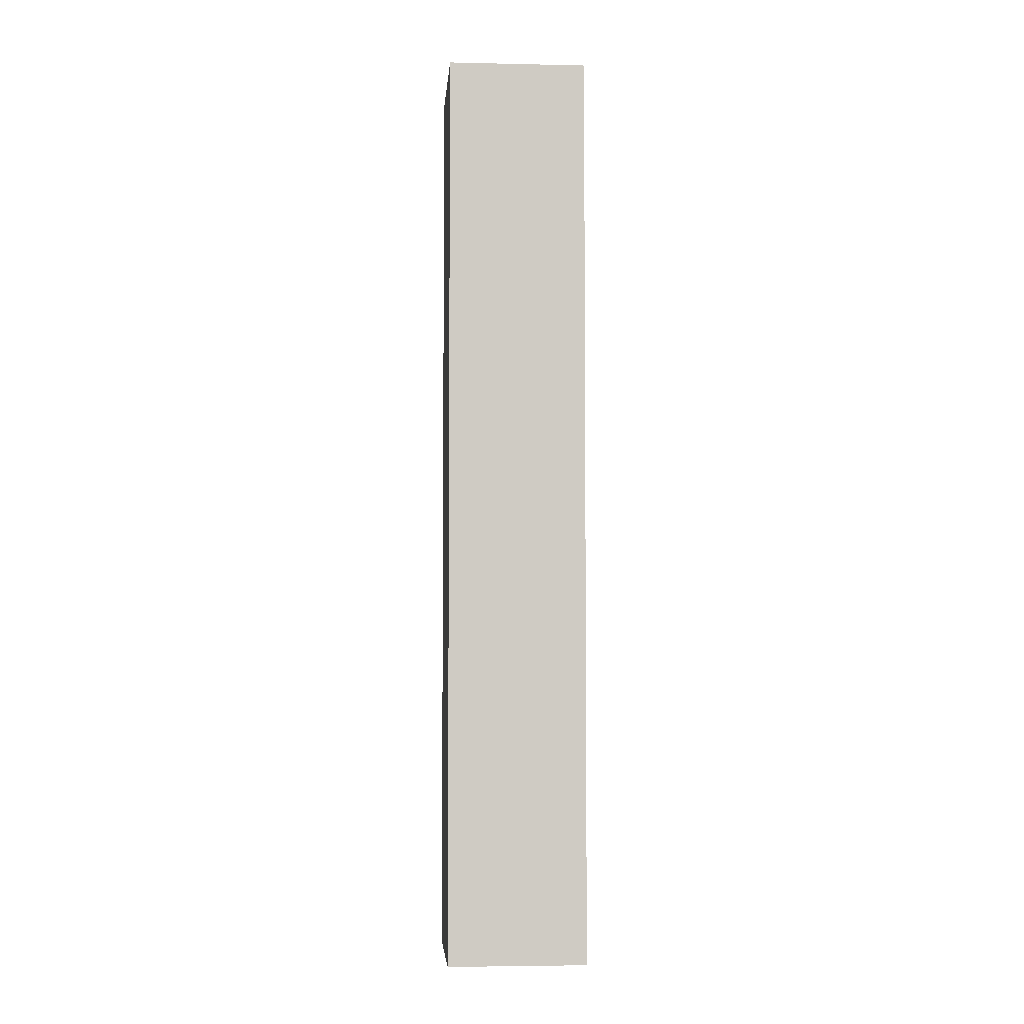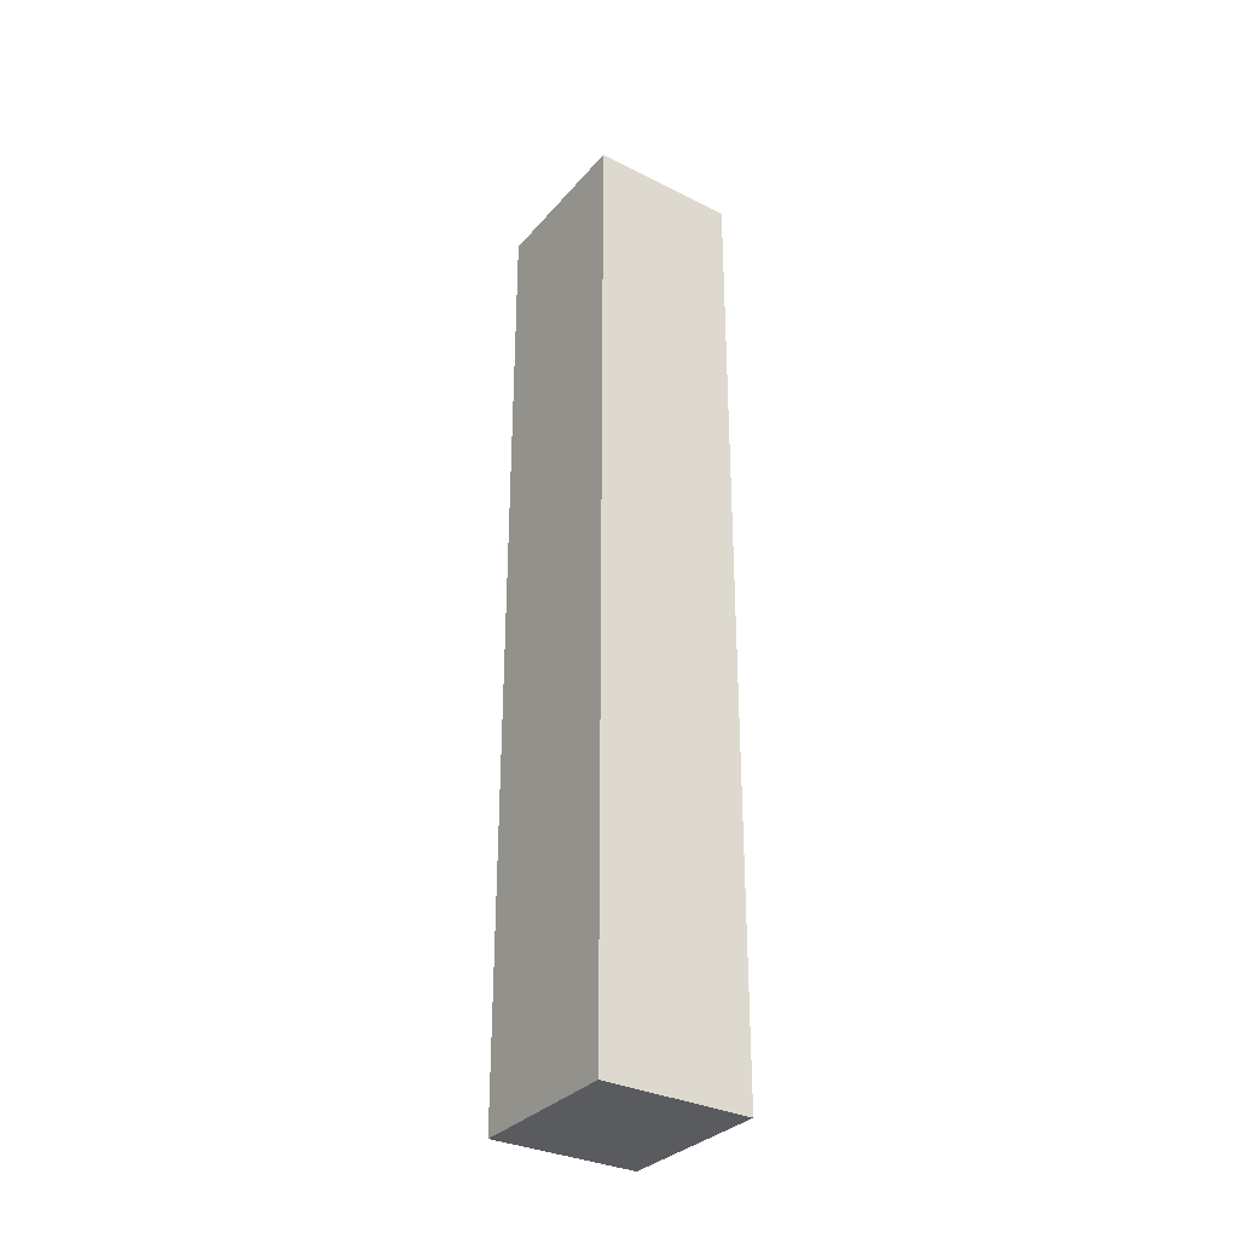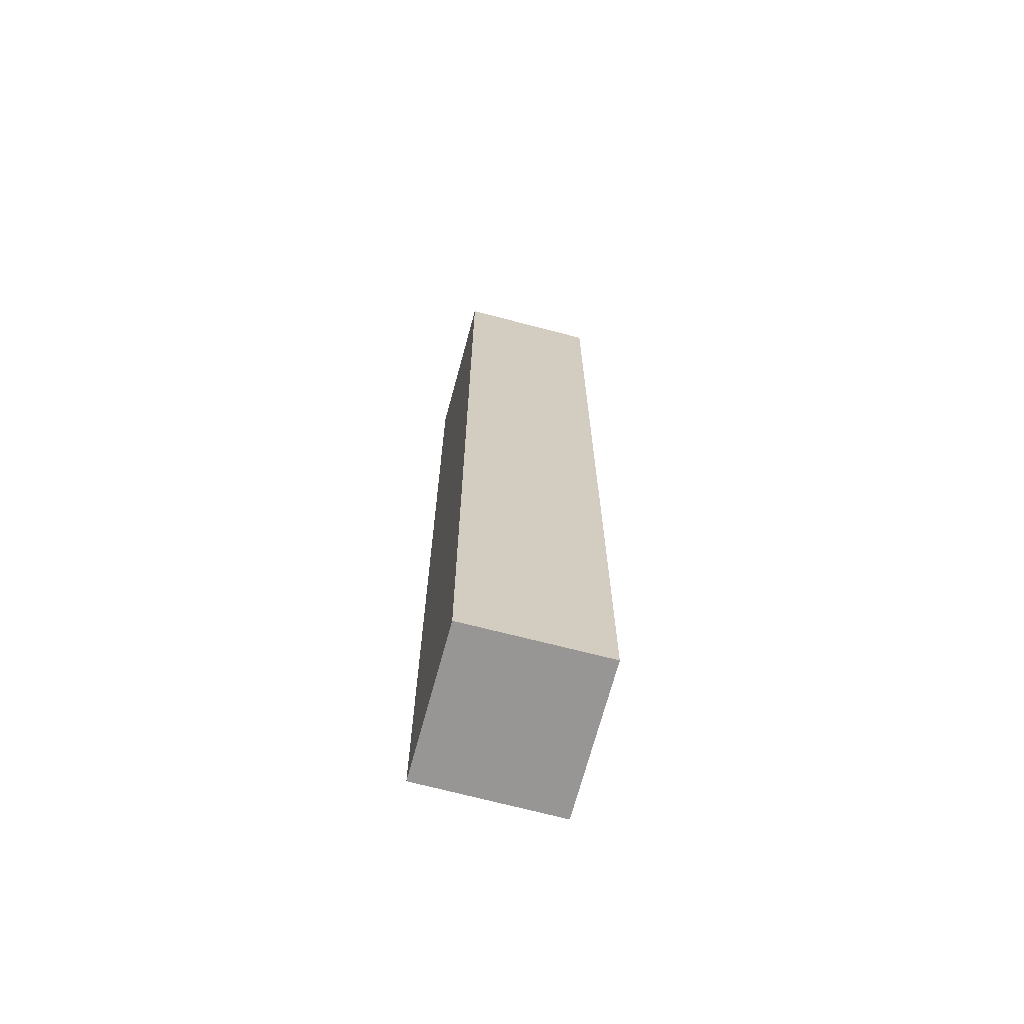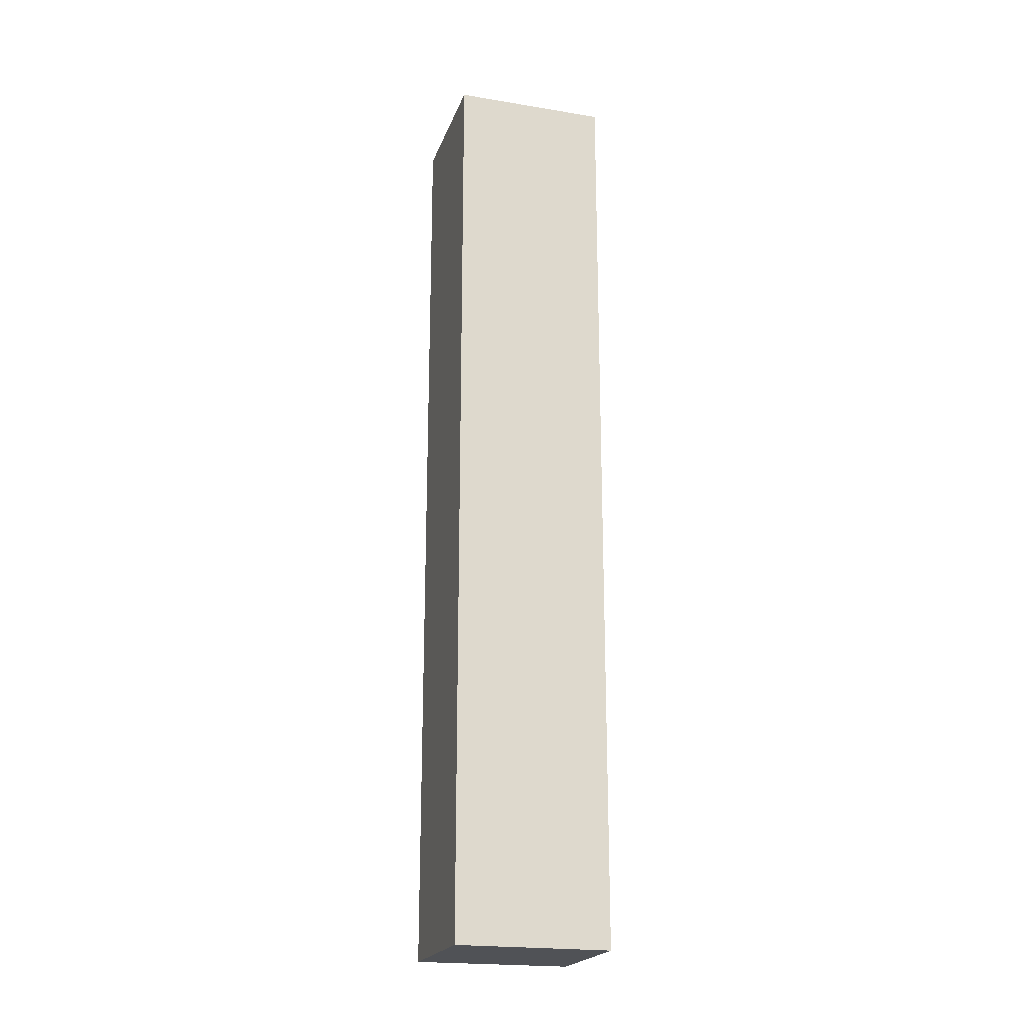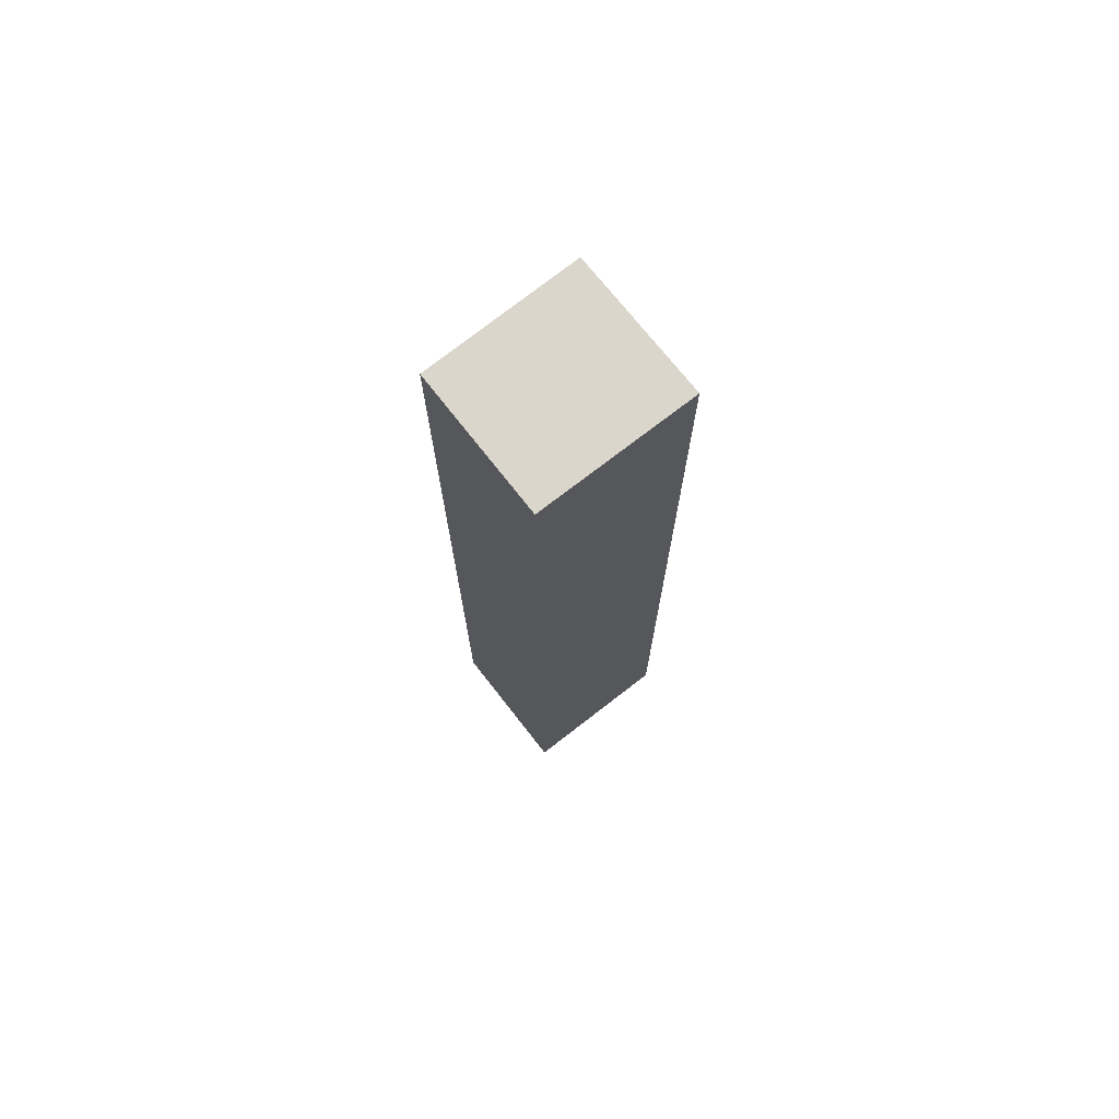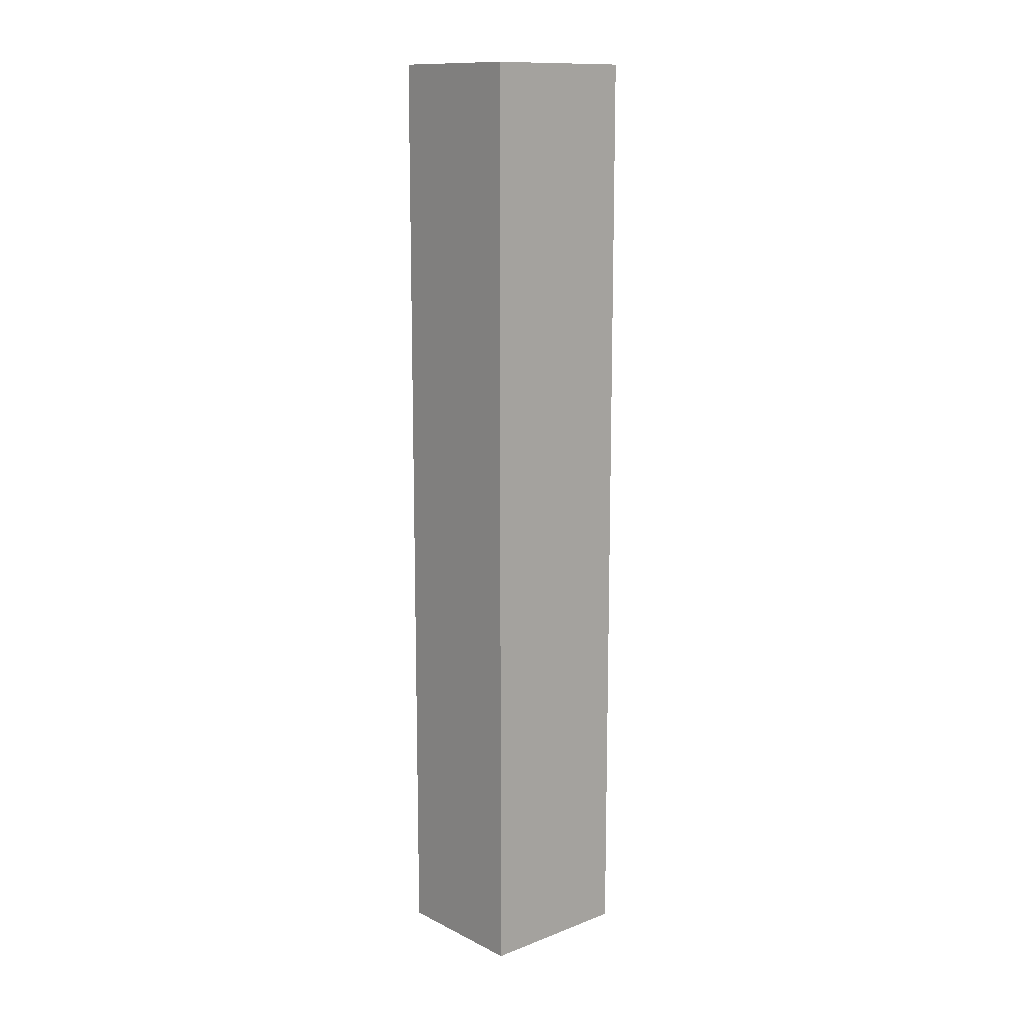
<metadata>
{"format":"obj","ext":"obj","renderer":"f3d","projection":"perspective","resolution":1024,"background":"white","views":[{"elev":-4.3,"azim":33.4,"up":"+Y"},{"elev":-32.7,"azim":-176.8,"up":"+Y"},{"elev":-68.0,"azim":22.7,"up":"+Y"},{"elev":-20.8,"azim":-68.7,"up":"+Y"},{"elev":73.5,"azim":89.4,"up":"+Y"},{"elev":12.8,"azim":86.0,"up":"+Y"}]}
</metadata>
<code>
v  0 14.23 8.714e-16
v  3.159 14.23 0.554
v  1.721 14.23 -1.339
v  1.449 14.23 1.863
v  1.721 8.199e-17 -1.339
v  0 0 0
v  1.449 -1.141e-16 1.863
v  3.159 -3.392e-17 0.554
g defaultobject
f 1 2 3
f 2 1 4
f 5 1 3
f 1 5 6
f 6 4 1
f 4 6 7
f 7 2 4
f 2 7 8
f 8 3 2
f 3 8 5
f 8 6 5
f 6 8 7

</code>
